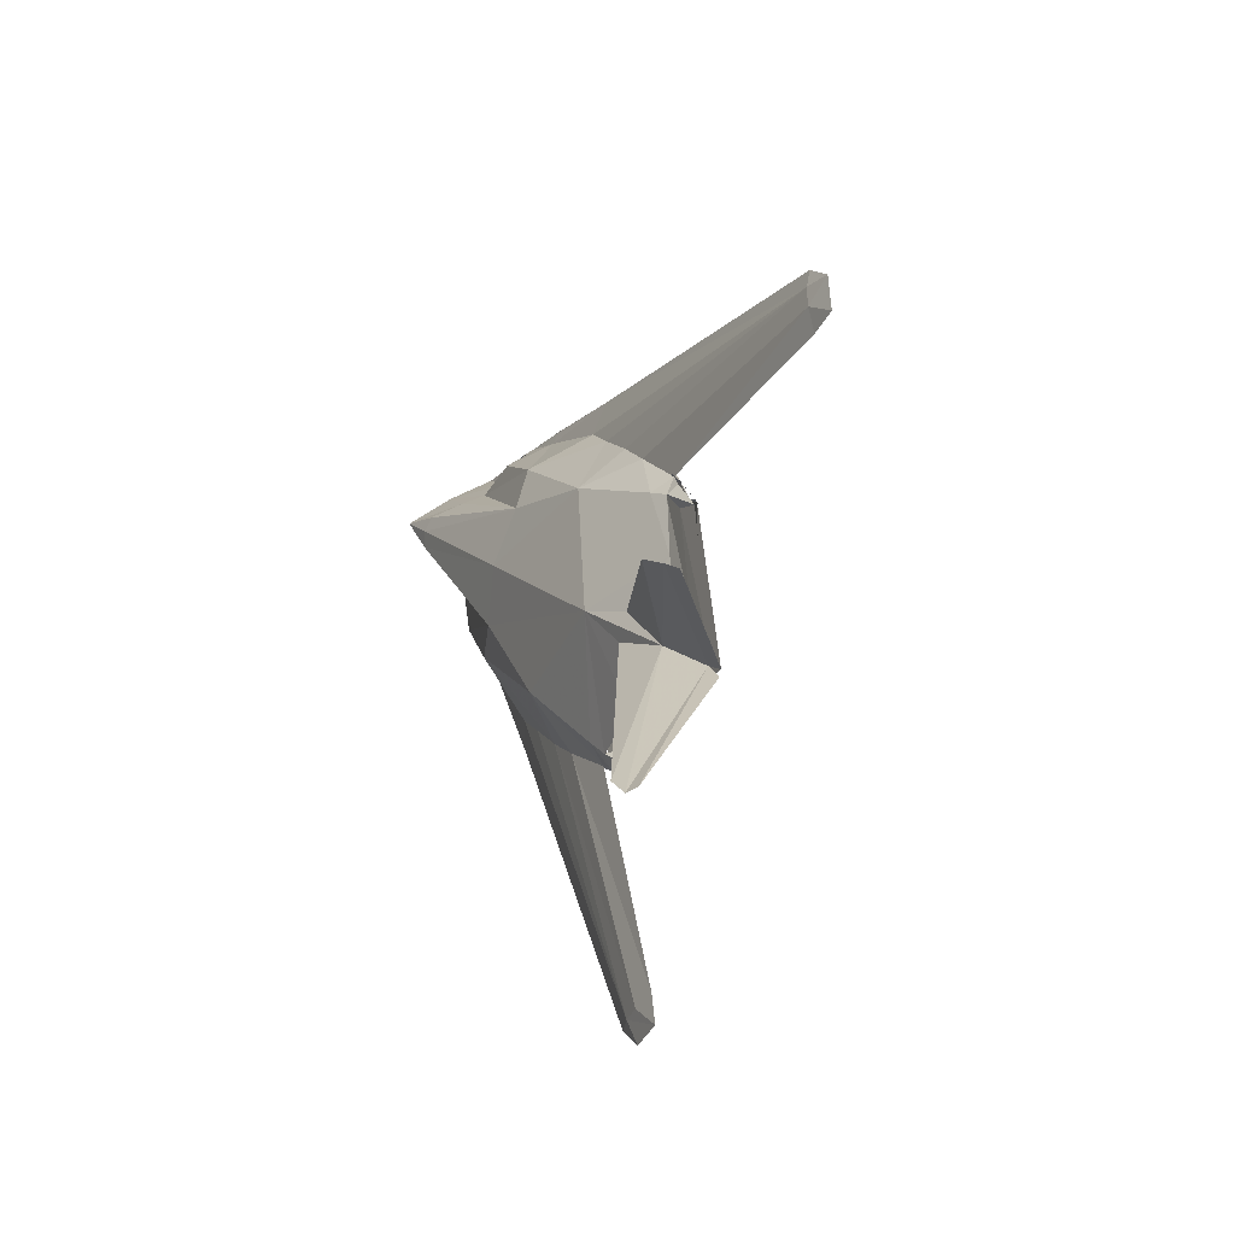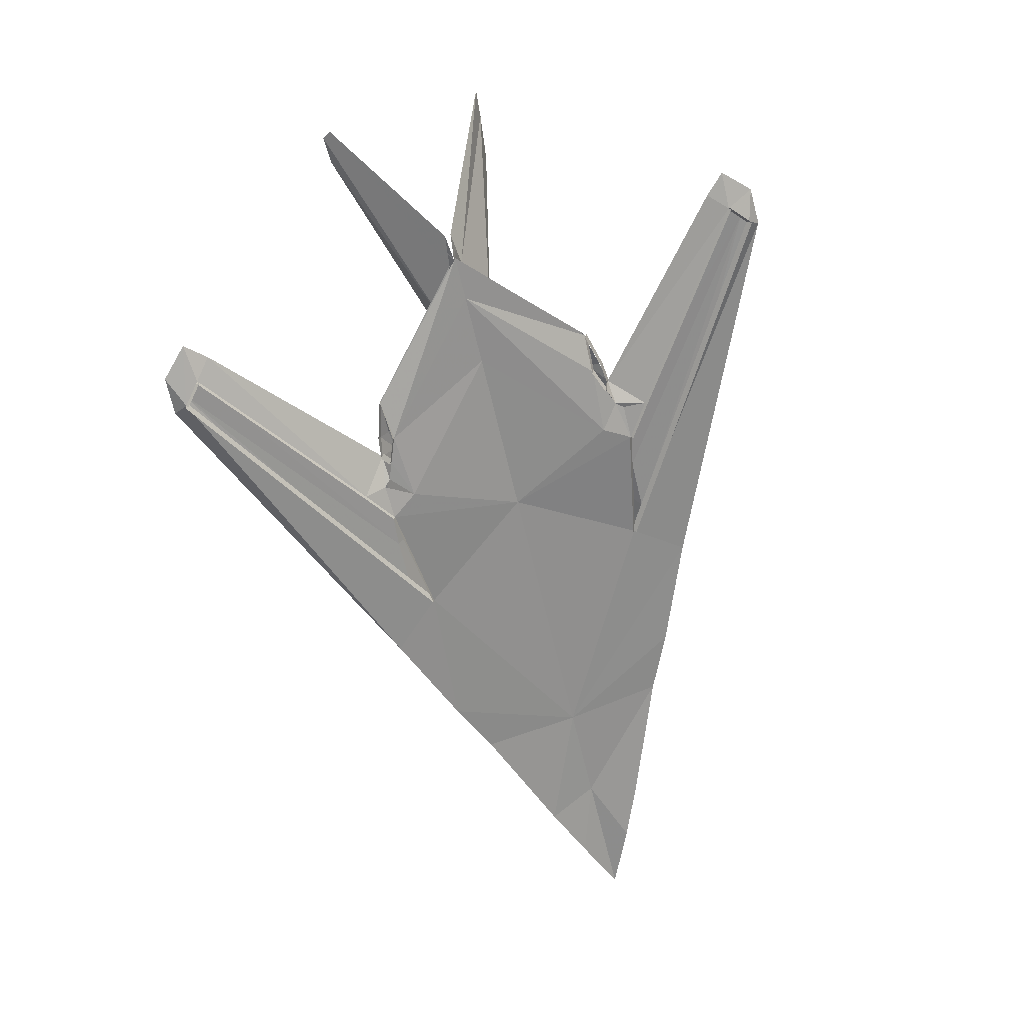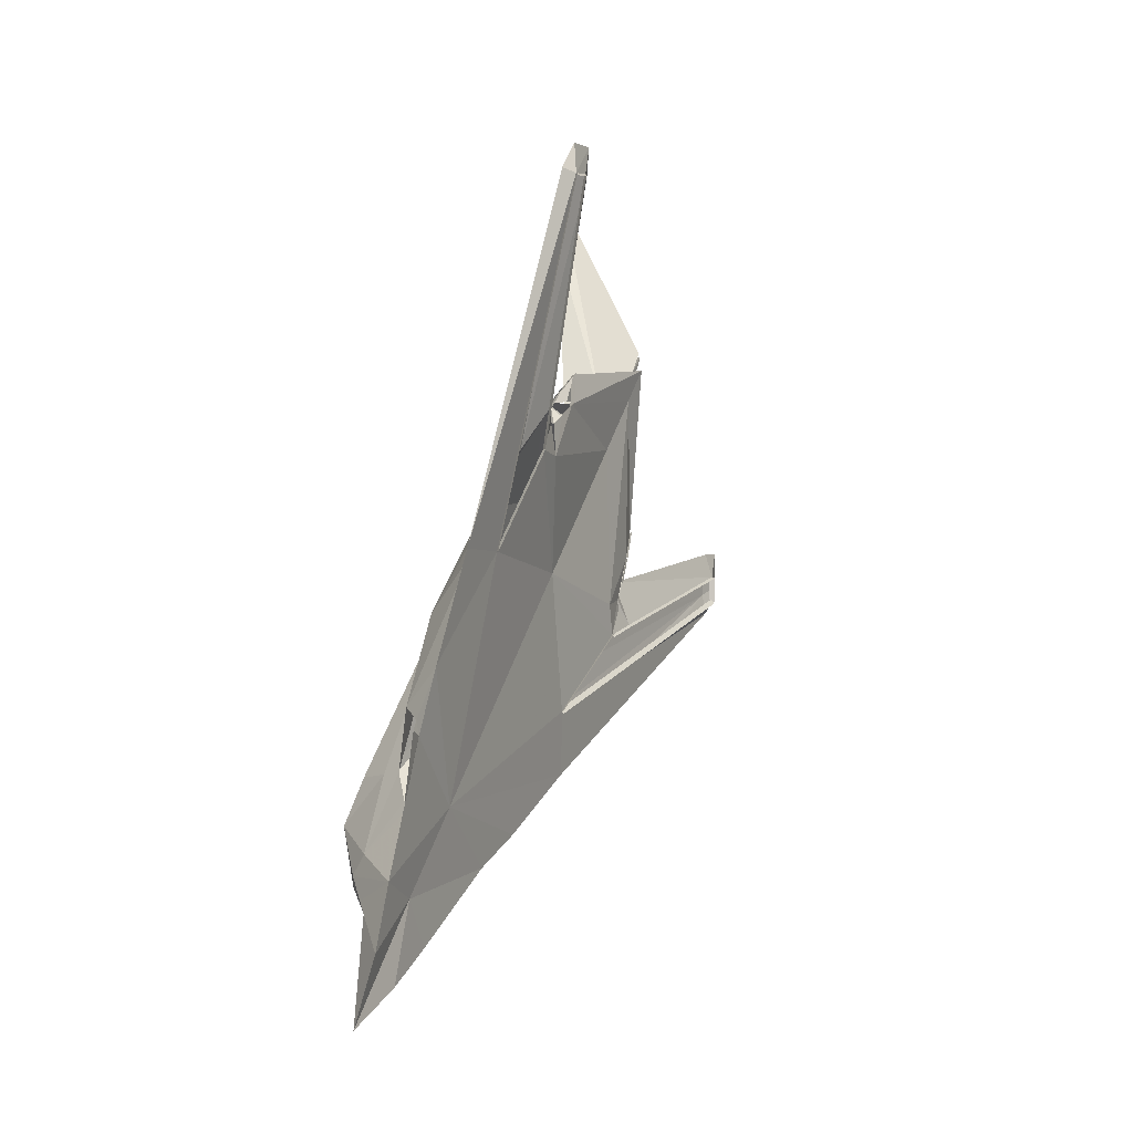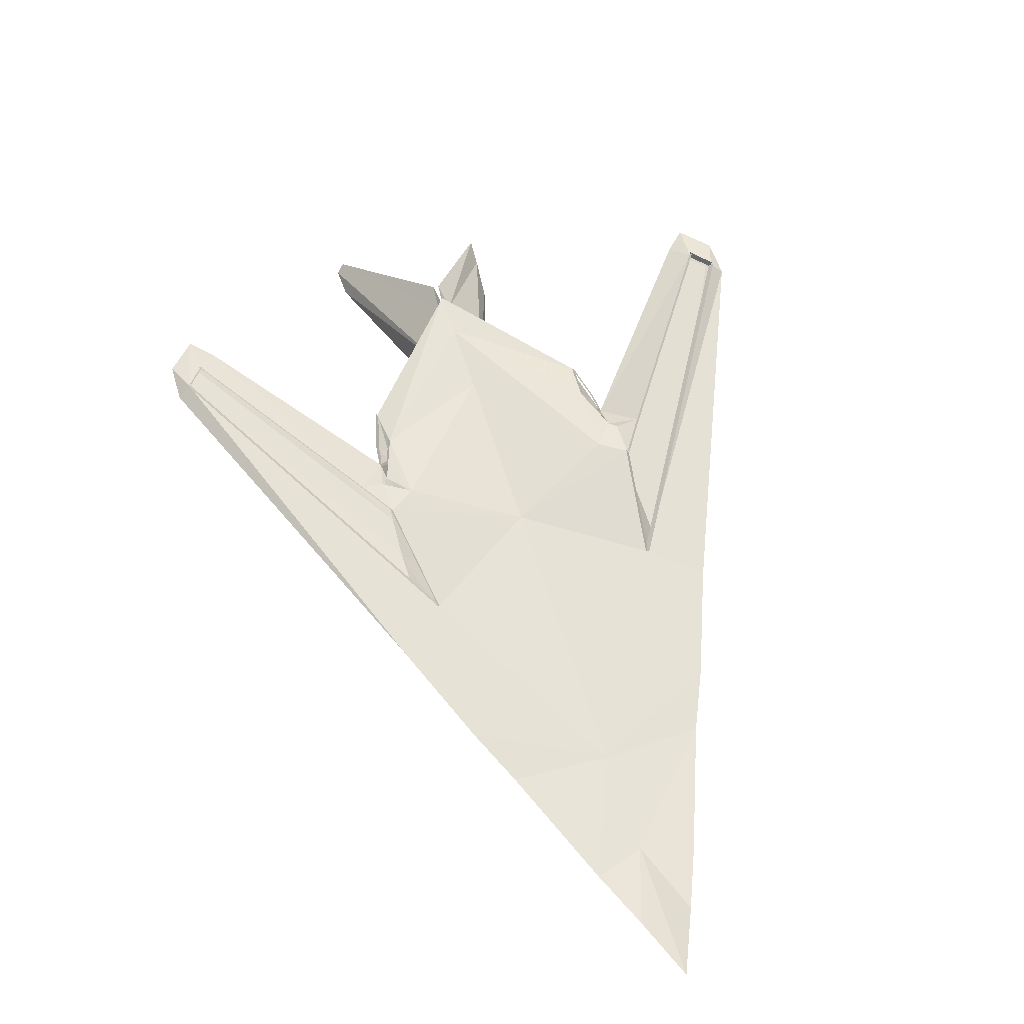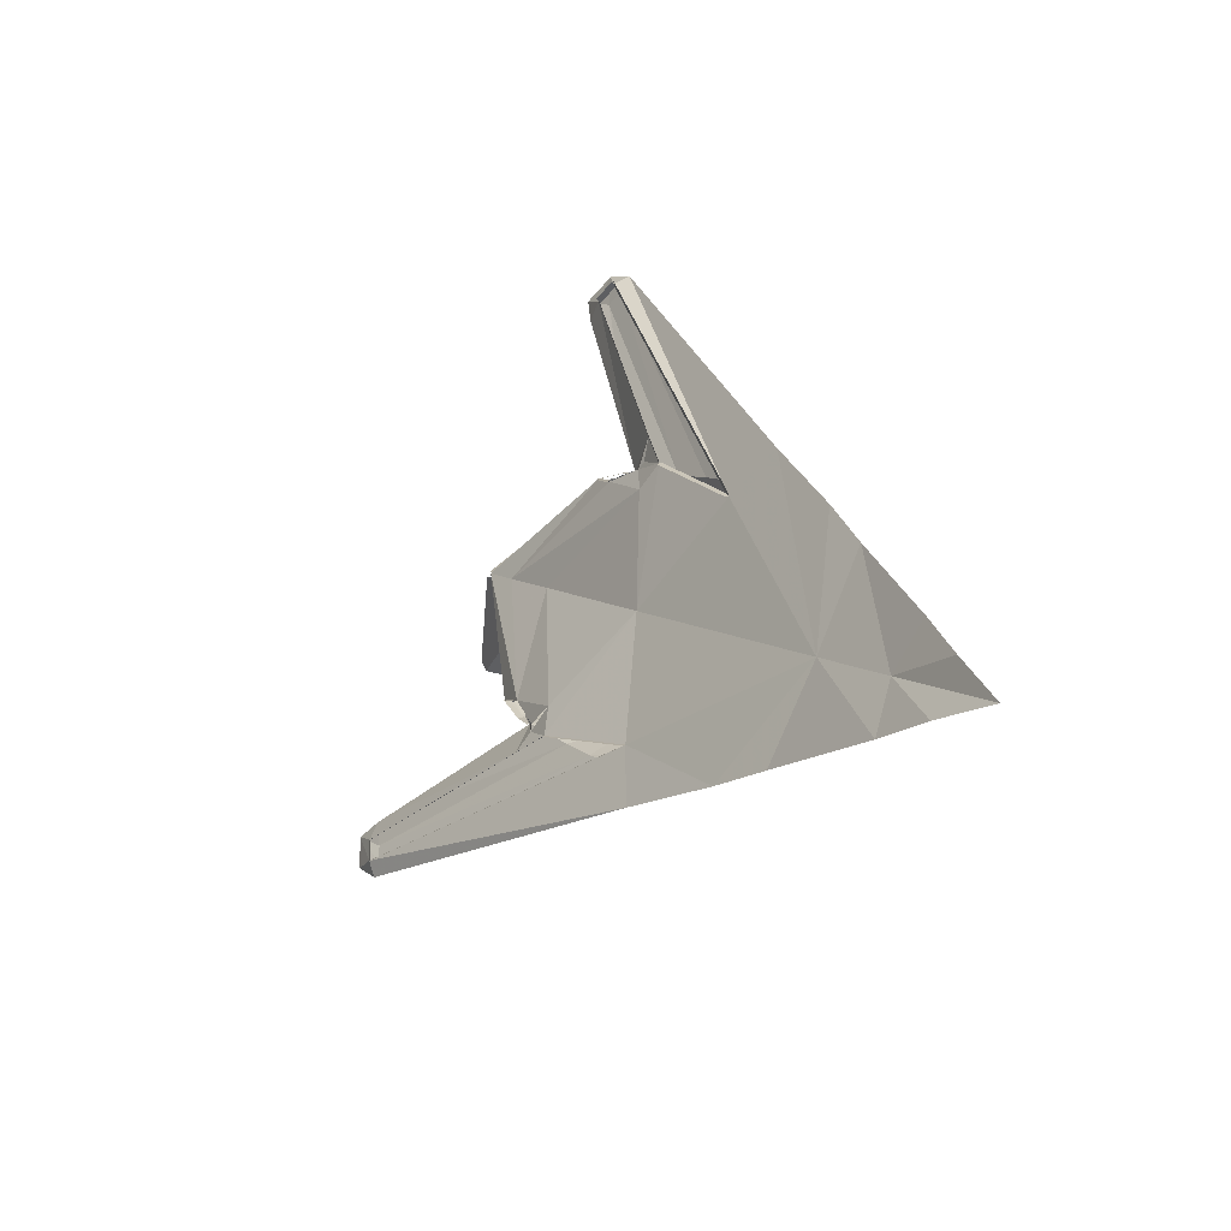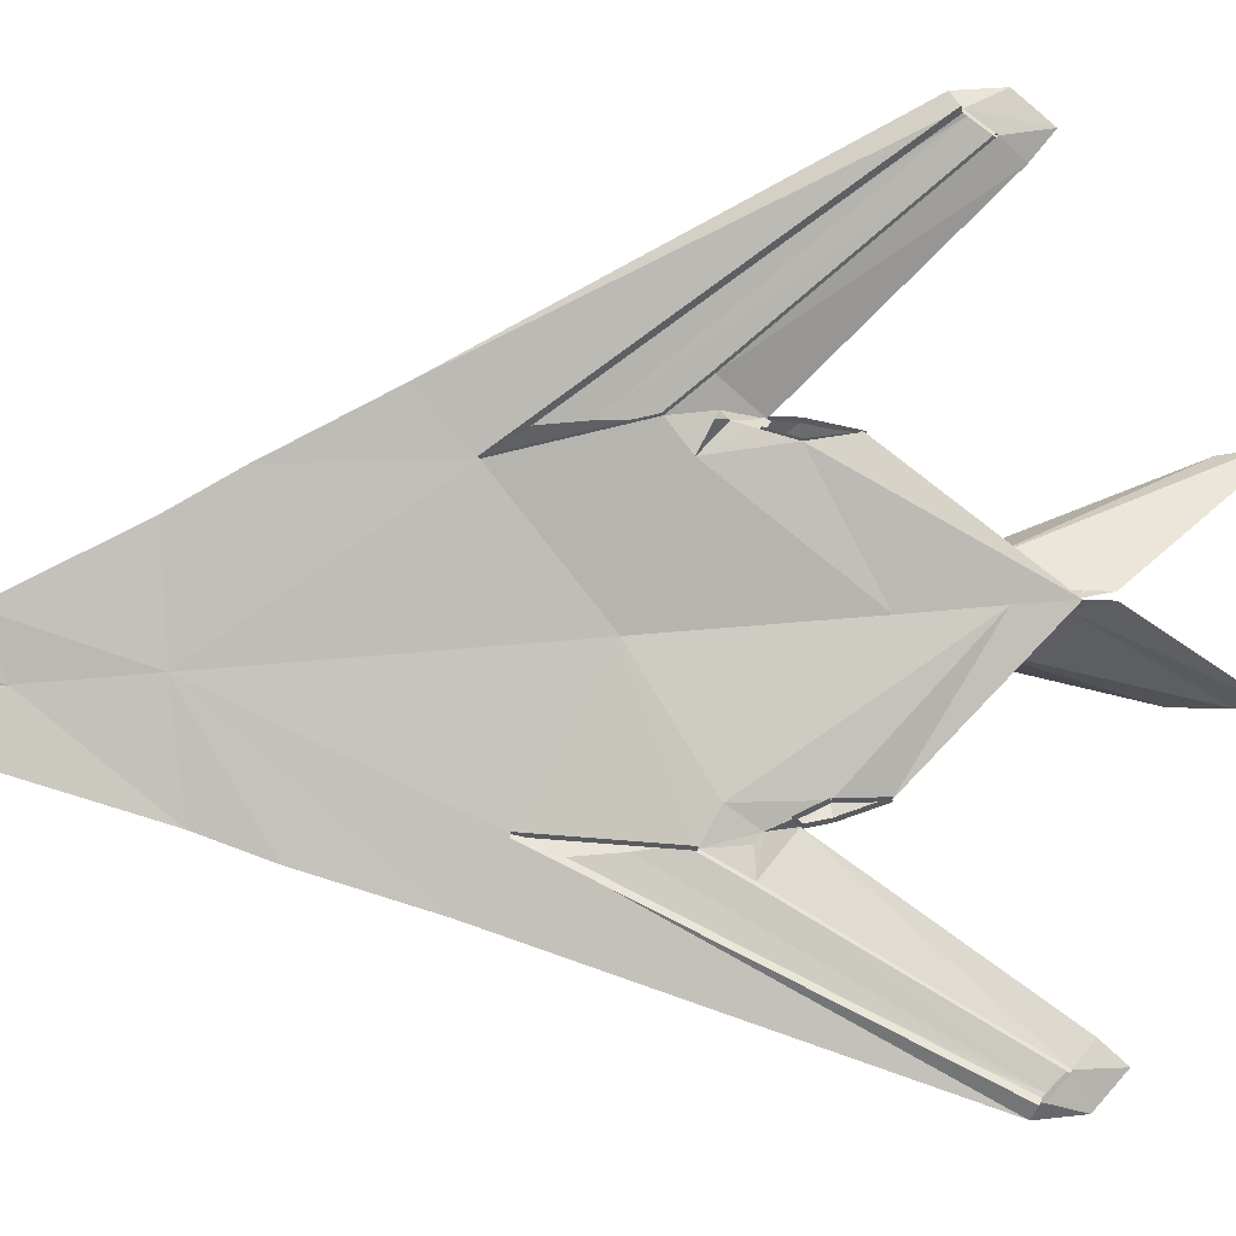
<metadata>
{"format":"obj","ext":"obj","renderer":"f3d","projection":"perspective","resolution":1024,"background":"white","views":[{"elev":77.7,"azim":-135.2,"up":"+Z"},{"elev":0.1,"azim":-68.4,"up":"+Z"},{"elev":-63.2,"azim":-133.9,"up":"+Z"},{"elev":-49.6,"azim":-56.8,"up":"+Z"},{"elev":-74.9,"azim":6.6,"up":"+Z"},{"elev":-33.5,"azim":-115.5,"up":"+Y"}]}
</metadata>
<code>
v 0.025 0.5868 0.6425
v 0.02564 0.565 0.6778
v 0.03843 0.5695 0.6118
v 0.03852 0.5561 0.638
v 0.04037 0.5532 0.6391
v 0.04037 0.5561 0.6406
v 0.04037 0.5589 0.6421
v 0.04037 0.5667 0.6129
v 0.04037 0.5695 0.6143
v 0.04037 0.5724 0.6158
v 0.04223 0.5561 0.6432
v 0.04232 0.5695 0.6169
v 0.04422 0.5855 0.6067
v 0.04742 0.5471 0.6669
v 0.04806 0.5772 0.6272
v 0.0487 0.5657 0.6464
v 0.157 0.4555 0.9218
v 0.1614 0.4657 0.9161
v 0.1787 0.4644 0.8917
v 0.1858 0.3286 0.8033
v 0.189 0.3235 0.8052
v 0.1922 0.319 0.7796
v 0.1999 0.3293 0.7719
v 0.2007 0.4151 0.6236
v 0.2018 0.3248 0.779
v 0.2018 0.4151 0.6214
v 0.2037 0.4151 0.6246
v 0.2063 0.3178 0.7764
v 0.2067 0.4151 0.6257
v 0.2127 0.4382 0.5144
v 0.2141 0.4049 0.582
v 0.2146 0.4382 0.517
v 0.2154 0.4234 0.5825
v 0.2156 0.4234 0.5822
v 0.2165 0.4382 0.5196
v 0.2165 0.3171 0.7373
v 0.2172 0.4049 0.583
v 0.2197 0.3421 0.7092
v 0.2202 0.4049 0.5839
v 0.2213 0.4234 0.585
v 0.2215 0.4234 0.5847
v 0.2217 0.4241 0.5849
v 0.2224 0.4119 0.5551
v 0.2242 0.4062 0.5996
v 0.2255 0.4104 0.5589
v 0.2255 0.4119 0.5561
v 0.2255 0.4135 0.5532
v 0.2258 0.4247 0.5617
v 0.2286 0.4119 0.557
v 0.2287 0.4232 0.5659
v 0.2287 0.4247 0.5631
v 0.2287 0.4263 0.5603
v 0.2306 0.4222 0.5279
v 0.2313 0.3466 0.7085
v 0.2316 0.4247 0.5645
v 0.2319 0.417 0.5368
v 0.2332 0.419 0.5906
v 0.2345 0.3831 0.6502
v 0.2435 0.417 0.4919
v 0.2441 0.417 0.4913
v 0.246 0.417 0.4939
v 0.2466 0.2966 0.7271
v 0.2479 0.417 0.4965
v 0.2485 0.417 0.496
v 0.2486 0.3178 0.9744
v 0.2486 0.3312 0.7258
v 0.2518 0.3953 0.5202
v 0.2518 0.419 0.5733
v 0.2563 0.3037 0.7252
v 0.2563 0.3139 0.6701
v 0.2646 0.319 0.9487
v 0.2659 0.4311 0.5048
v 0.2864 0.321 0.9052
v 0.287 0.3459 0.6605
v 0.2889 0.4318 0.4625
v 0.3005 0.3229 0.6694
v 0.3049 0.2639 0.697
v 0.3171 0.4292 0.4138
v 0.3185 0.2127 0.6999
v 0.3192 0.2127 0.6987
v 0.321 0.2165 0.704
v 0.3216 0.2127 0.7008
v 0.3222 0.4452 0.3382
v 0.324 0.2127 0.7029
v 0.3242 0.4036 0.3939
v 0.3247 0.2127 0.7018
v 0.3248 0.4036 0.3934
v 0.3267 0.4036 0.3959
v 0.328 0.05383 0.8783
v 0.3286 0.07112 0.8539
v 0.3287 0.4036 0.3985
v 0.3292 0.4036 0.3979
v 0.3307 0.2082 0.6595
v 0.3314 0.2082 0.6584
v 0.3331 0.2217 0.672
v 0.3338 0.2082 0.6605
v 0.3357 0.3415 0.6208
v 0.3362 0.2082 0.6626
v 0.3368 0.2082 0.6614
v 0.337 0.4164 0.4946
v 0.3379 0.04708 0.8398
v 0.3395 0.4273 0.3716
v 0.3402 0.0465 0.8384
v 0.3402 0.04934 0.8398
v 0.3402 0.05219 0.8413
v 0.3424 0.05161 0.8398
v 0.3459 0.2031 0.6683
v 0.3461 0.2031 0.668
v 0.3491 0.3069 0.5112
v 0.3492 0.198 0.642
v 0.3493 0.198 0.6379
v 0.3504 0.05575 0.8469
v 0.3504 0.2063 0.6707
v 0.3509 0.2031 0.6722
v 0.3511 0.2197 0.6688
v 0.3511 0.2031 0.6719
v 0.3517 0.198 0.64
v 0.3541 0.198 0.6421
v 0.3542 0.198 0.6379
v 0.3555 0.0282 0.8623
v 0.3565 0.0285 0.8257
v 0.3587 0.1999 0.6497
v 0.3587 0.02787 0.8244
v 0.3587 0.03077 0.8257
v 0.3587 0.03366 0.8271
v 0.3589 0.1999 0.6536
v 0.361 0.03303 0.8257
v 0.3613 0.1999 0.6515
v 0.3638 0.1999 0.6494
v 0.3639 0.2056 0.5945
v 0.3639 0.1999 0.6533
v 0.3652 0.04102 0.8379
v 0.3652 0.1916 0.6252
v 0.3664 0.2255 0.6496
v 0.3716 0.1839 0.6214
v 0.376 0.025 0.827
v 0.3786 0.1573 0.6244
v 0.3786 0.1602 0.6259
v 0.3786 0.163 0.6273
v 0.3835 0.18 0.5852
v 0.3863 0.1772 0.5853
v 0.3863 0.18 0.5868
v 0.3863 0.1829 0.5883
v 0.3891 0.18 0.5884
v 0.4036 0.4062 0.2582
v 0.4042 0.1967 0.597
v 0.4087 0.4004 0.2755
v 0.4145 0.4106 0.3735
v 0.4267 0.3895 0.4183
v 0.4305 0.1928 0.5567
v 0.4343 0.2524 0.5593
v 0.4463 0.1967 0.4757
v 0.4491 0.1938 0.4759
v 0.4491 0.1967 0.4773
v 0.4491 0.1996 0.4786
v 0.451 0.3818 0.214
v 0.4516 0.3863 0.2396
v 0.4519 0.1967 0.4789
v 0.458 0.3837 0.2313
v 0.4587 0.1903 0.508
v 0.4612 0.3466 0.4439
v 0.4644 0.3908 0.2748
v 0.4817 0.1864 0.4664
v 0.4843 0.2915 0.4568
v 0.4978 0.1512 0.4568
v 0.5042 0.3466 0.1839
v 0.5048 0.2947 0.2454
v 0.5061 0.3491 0.198
v 0.5086 0.2518 0.4356
v 0.5093 0.3575 0.2454
v 0.5279 0.1992 0.3543
v 0.5298 0.36 0.2614
v 0.5349 0.1845 0.3453
v 0.5349 0.1858 0.3453
v 0.5394 0.3318 0.116
v 0.5503 0.2191 0.3056
v 0.5503 0.246 0.3318
v 0.5548 0.2069 0.2825
v 0.5548 0.2204 0.2953
v 0.5567 0.2768 0.2768
v 0.5593 0.3626 0.287
v 0.5599 0.2902 0.1512
v 0.5631 0.2524 0.2358
v 0.5644 0.2441 0.2242
v 0.565 0.3005 0.2844
v 0.5676 0.344 0.18
v 0.5695 0.3511 0.2934
v 0.5746 0.3363 0.2973
v 0.5817 0.3062 0.07048
v 0.5894 0.3261 0.1429
v 0.5919 0.3363 0.1768
v 0.5926 0.2415 0.1512
v 0.597 0.3517 0.2524
v 0.5977 0.2934 0.1999
v 0.6003 0.312 0.1474
v 0.6028 0.3261 0.1787
v 0.6054 0.3133 0.1858
v 0.6067 0.2966 0.1544
v 0.6092 0.2595 0.08906
v 0.6323 0.2832 0.025
f 12 87 91
f 7 8 10
f 30 11 4
f 60 35 30
f 85 64 59
f 40 55 48
f 29 41 33
f 31 24 29
f 43 39 31
f 52 47 45
f 139 141 143
f 105 137 139
f 127 101 106
f 153 123 125
f 144 152 158
f 98 111 118
f 86 93 99
f 108 84 80
f 122 116 107
f 110 129 126
f 161 187 181
f 181 187 193
f 97 161 149
f 100 149 148
f 172 186 170
f 186 175 166
f 149 170 162
f 181 193 172
f 193 186 172
f 193 191 186
f 170 186 168
f 168 166 156
f 166 175 156
f 162 157 147
f 157 156 147
f 156 157 159
f 162 147 102
f 181 172 149
f 172 170 149
f 100 75 72
f 100 72 51
f 100 68 97
f 195 200 189
f 190 195 189
f 195 190 191
f 191 190 175
f 190 189 175
f 196 191 193
f 68 51 42
f 57 42 27
f 27 44 57
f 66 97 74
f 66 19 18
f 25 18 17
f 74 54 19
f 54 23 18
f 23 20 17
f 97 68 57
f 97 58 74
f 38 44 27
f 38 23 54
f 74 58 54
f 147 156 145
f 102 147 145
f 148 102 78
f 148 78 75
f 102 83 13
f 102 15 78
f 75 15 16
f 78 15 75
f 72 16 14
f 15 13 1
f 15 1 2
f 16 2 14
f 189 200 182
f 189 182 175
f 175 182 167
f 156 167 145
f 145 167 88
f 83 88 9
f 13 9 1
f 9 6 2
f 14 2 6
f 61 53 32
f 53 56 51
f 51 56 46
f 32 51 14
f 88 109 61
f 167 109 88
f 109 67 61
f 109 70 67
f 67 37 56
f 67 46 56
f 37 36 22
f 70 36 37
f 187 161 164
f 187 188 193
f 161 97 151
f 164 151 169
f 194 185 180
f 192 194 183
f 180 164 169
f 193 188 185
f 194 193 185
f 197 193 194
f 194 180 183
f 184 183 179
f 192 184 178
f 176 177 171
f 178 176 171
f 176 178 179
f 171 177 169
f 185 188 164
f 180 185 164
f 150 151 146
f 146 151 134
f 134 151 97
f 200 195 199
f 195 198 199
f 198 195 196
f 198 197 194
f 199 198 192
f 197 196 193
f 128 134 115
f 113 115 81
f 95 81 115
f 97 66 76
f 73 76 66
f 71 66 25
f 65 25 21
f 69 76 73
f 28 69 71
f 21 28 65
f 134 97 77
f 77 97 76
f 95 62 28
f 28 62 69
f 77 76 69
f 178 171 174
f 171 163 165
f 163 169 160
f 160 169 151
f 165 163 132
f 132 163 160
f 132 150 146
f 132 160 150
f 112 146 128
f 136 132 120
f 120 132 112
f 89 112 90
f 200 199 182
f 182 199 192
f 182 192 178
f 167 178 173
f 167 173 165
f 154 165 136
f 124 136 120
f 104 124 120
f 89 90 104
f 135 142 138
f 133 130 142
f 133 135 138
f 133 128 117
f 128 138 104
f 109 154 142
f 109 167 154
f 130 109 142
f 70 109 130
f 96 130 133
f 36 96 82
f 36 70 130
f 12 3 87
f 7 8 5
f 30 11 35
f 60 35 63
f 85 64 92
f 40 48 34
f 29 33 24
f 31 29 39
f 43 39 49
f 52 45 50
f 139 141 137
f 105 137 103
f 127 121 101
f 153 125 155
f 144 140 152
f 98 94 111
f 86 79 93
f 108 114 84
f 122 131 116
f 110 129 119
f 161 181 149
f 97 149 100
f 186 166 168
f 149 162 148
f 168 156 159
f 162 102 148
f 100 51 68
f 195 191 196
f 191 175 186
f 68 42 57
f 74 19 66
f 66 18 25
f 25 17 20
f 54 18 19
f 23 17 18
f 97 57 58
f 38 27 23
f 102 145 83
f 148 75 100
f 102 13 15
f 75 16 72
f 72 14 51
f 15 2 16
f 175 167 156
f 145 88 83
f 83 9 13
f 9 2 1
f 67 53 61
f 53 51 32
f 32 14 6
f 37 22 26
f 70 37 67
f 187 164 188
f 161 151 164
f 192 183 184
f 180 169 177
f 184 179 178
f 171 169 163
f 146 134 128
f 198 196 197
f 198 194 192
f 128 115 113
f 73 66 71
f 71 25 65
f 69 73 71
f 28 71 65
f 134 77 115
f 95 28 81
f 171 165 174
f 160 151 150
f 165 132 136
f 132 146 112
f 112 128 90
f 120 112 89
f 182 178 167
f 167 165 154
f 154 136 124
f 104 120 89
f 133 142 135
f 133 138 128
f 128 104 90
f 96 133 117
f 36 82 22
f 36 130 96

</code>
